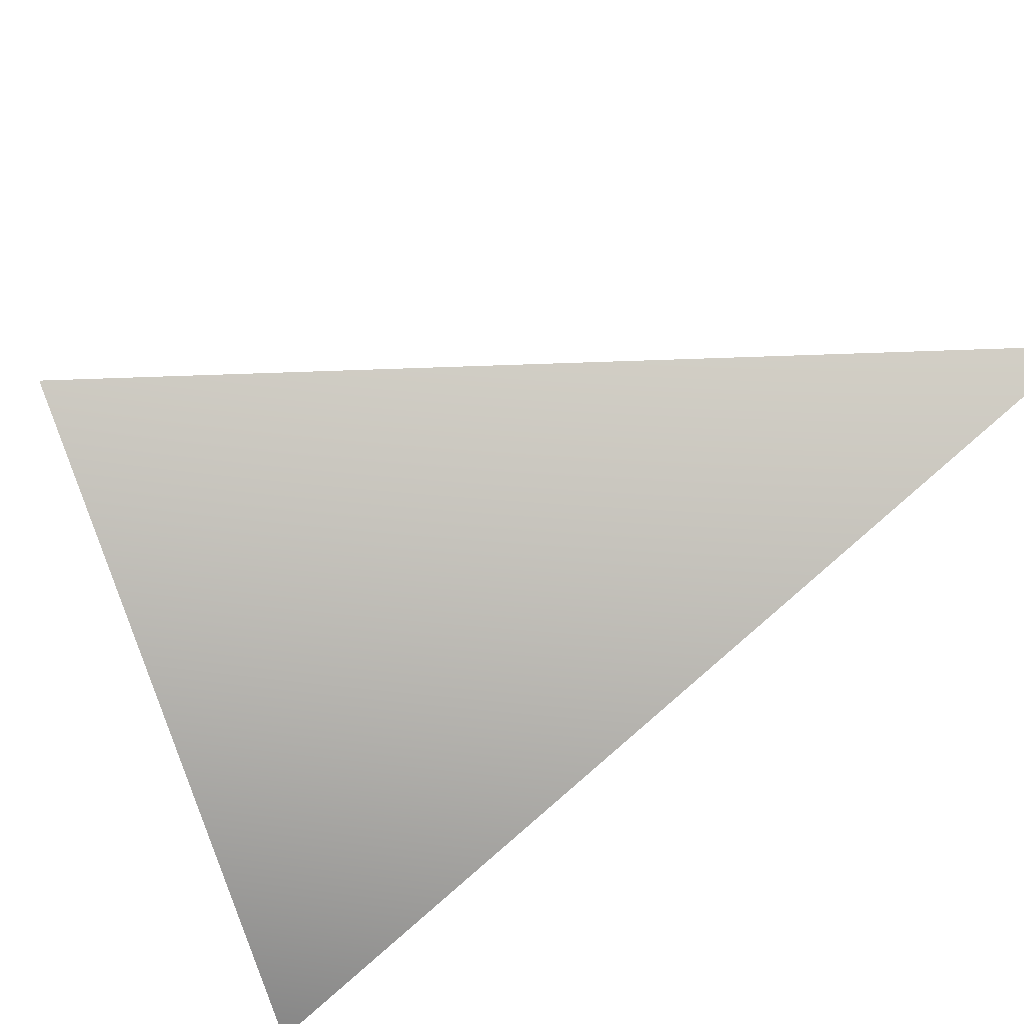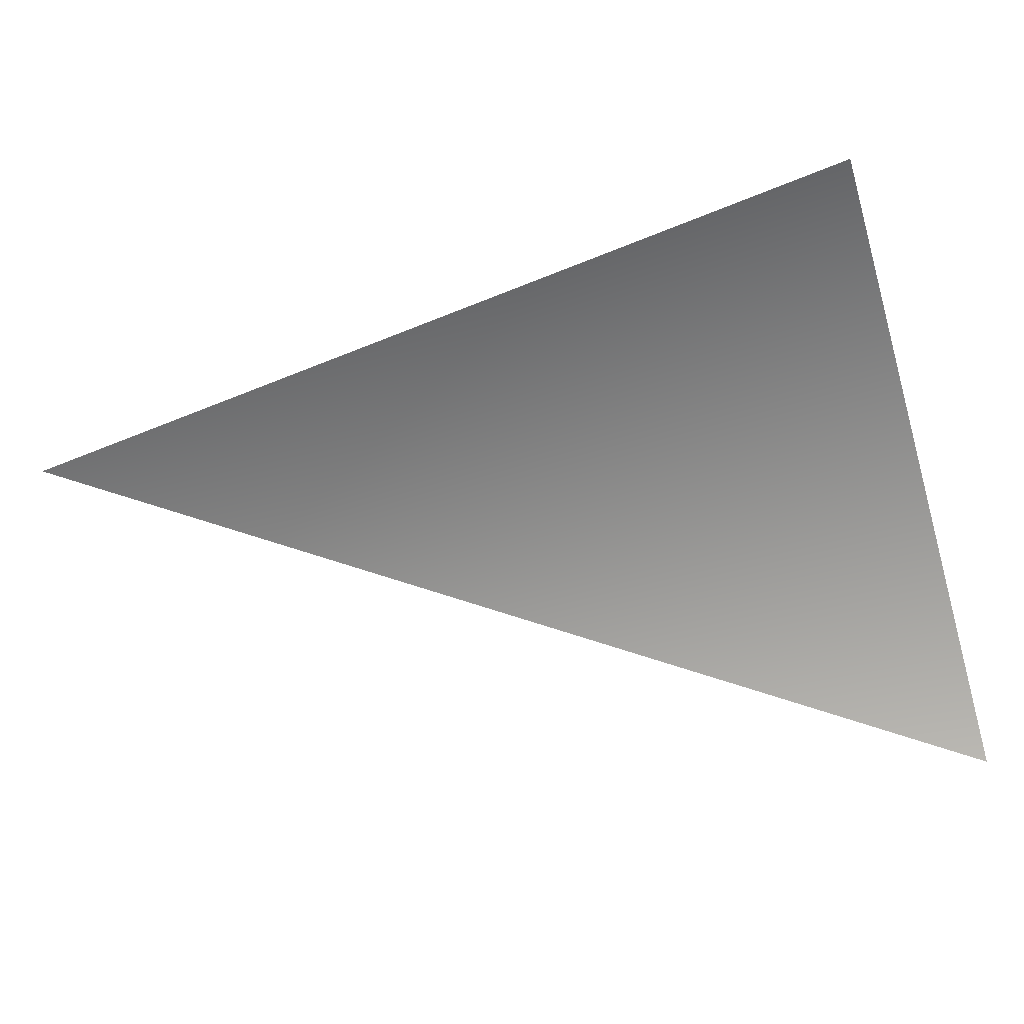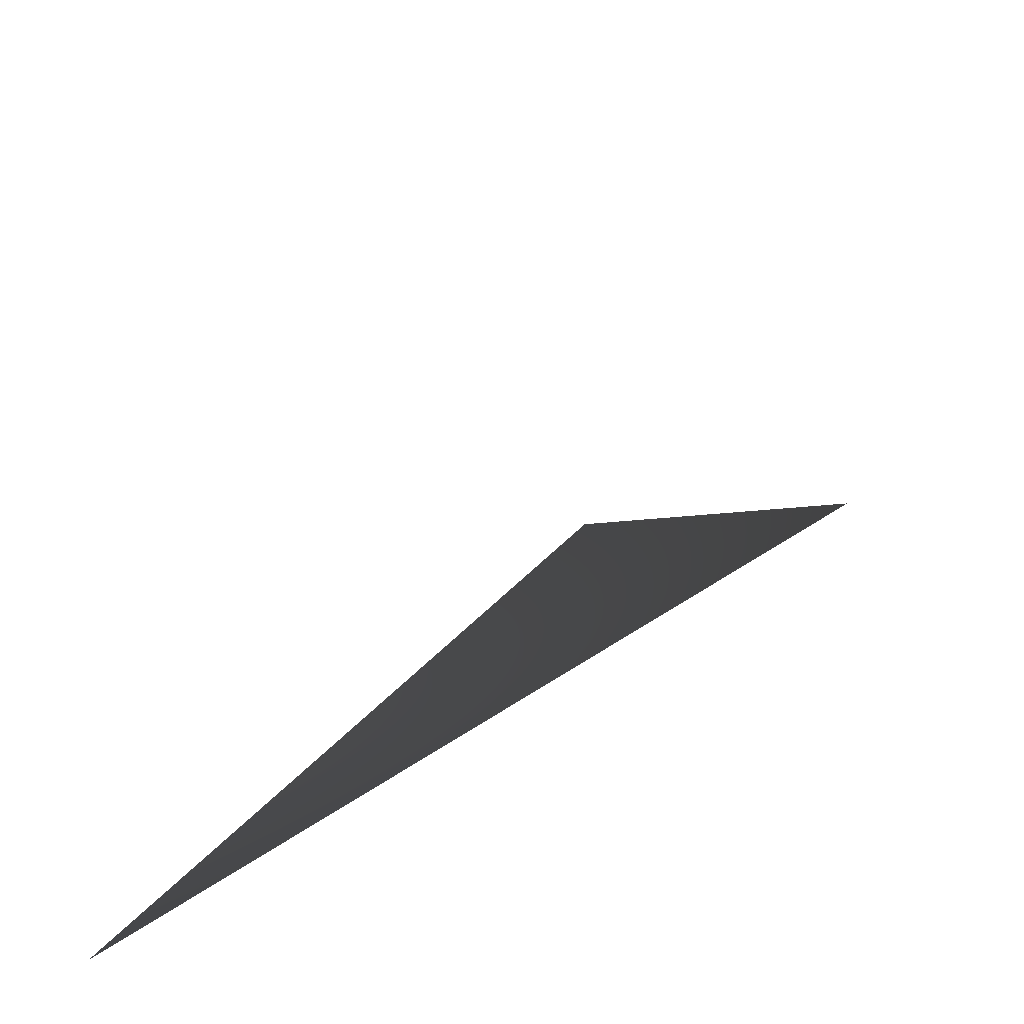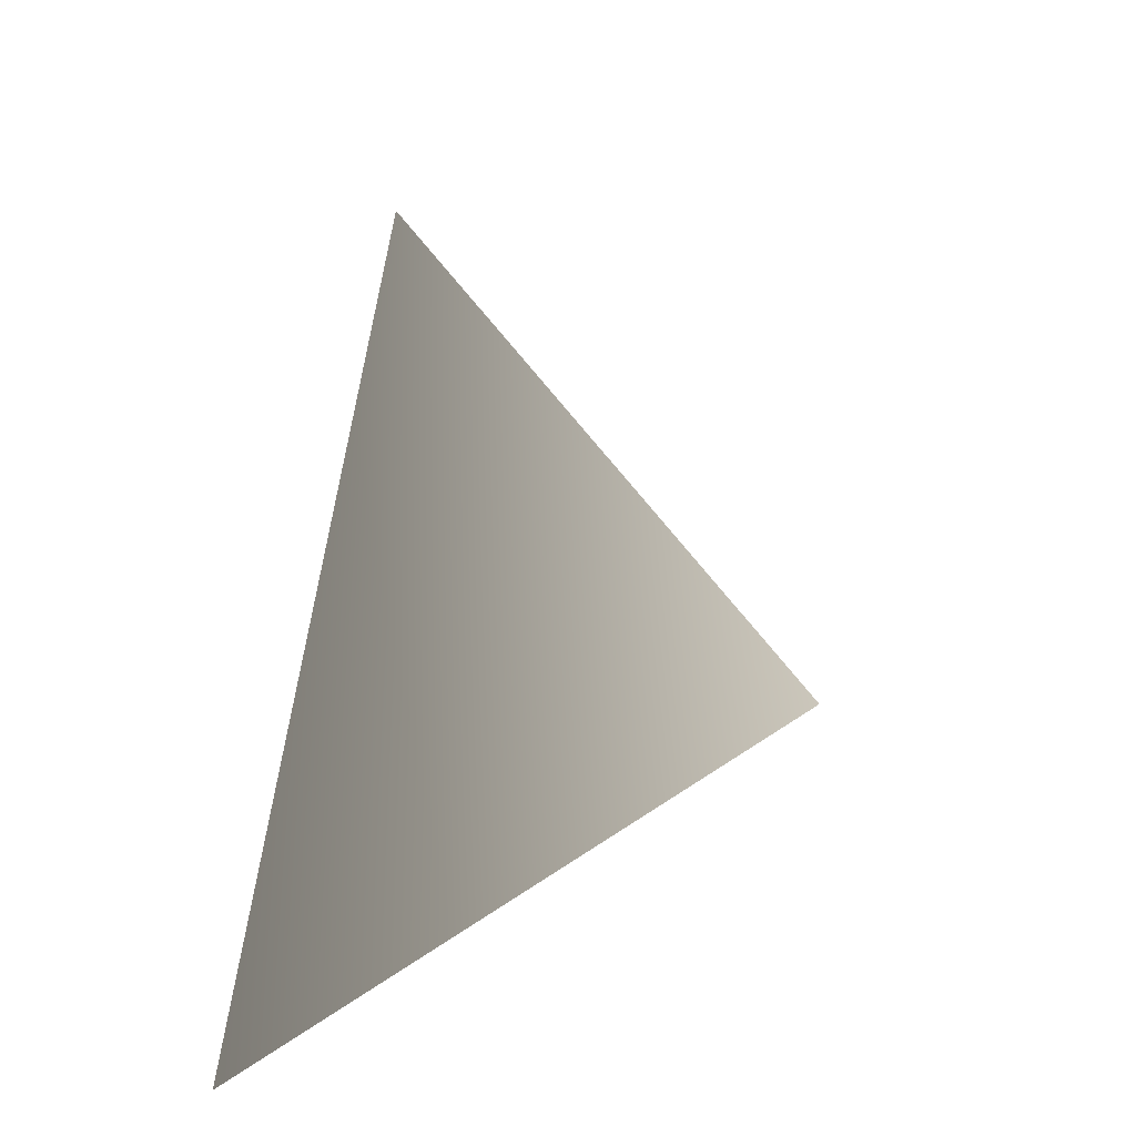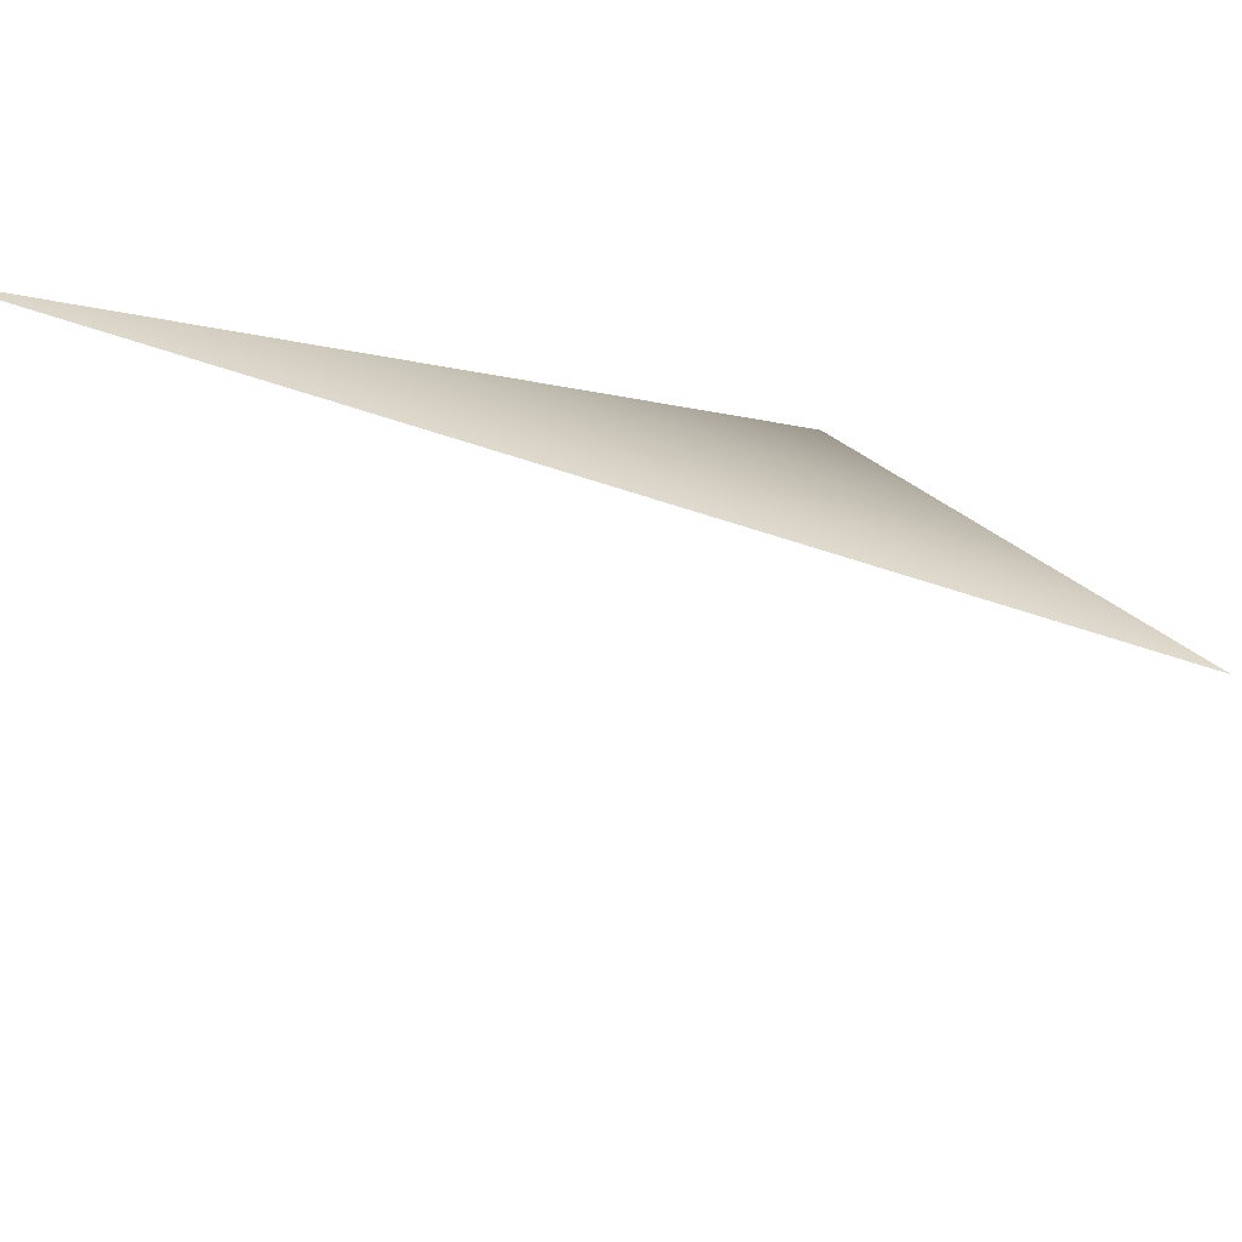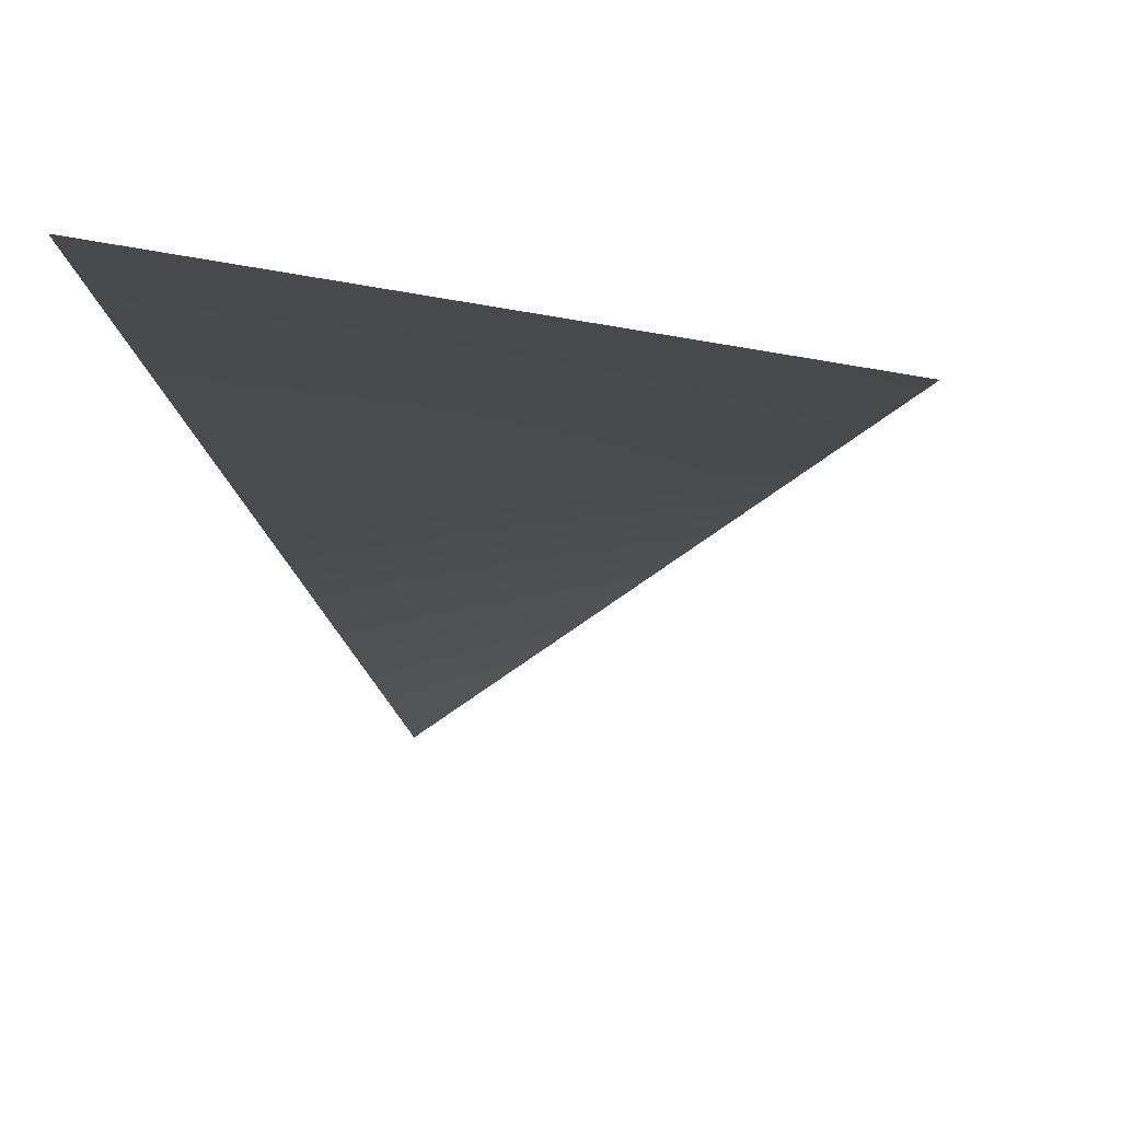
<metadata>
{"format":"obj","ext":"obj","renderer":"f3d","projection":"perspective","resolution":1024,"background":"white","views":[{"elev":54.6,"azim":-22.3,"up":"+Z"},{"elev":67.6,"azim":151.5,"up":"+Y"},{"elev":37.7,"azim":-90.1,"up":"+Y"},{"elev":12.9,"azim":72.3,"up":"+Y"},{"elev":64.9,"azim":152.2,"up":"+Z"},{"elev":24.6,"azim":104.5,"up":"+Z"}]}
</metadata>
<code>
v 26 -34 48
v -1 -14 36
v 0 -33 20
f 1 2 3

</code>
